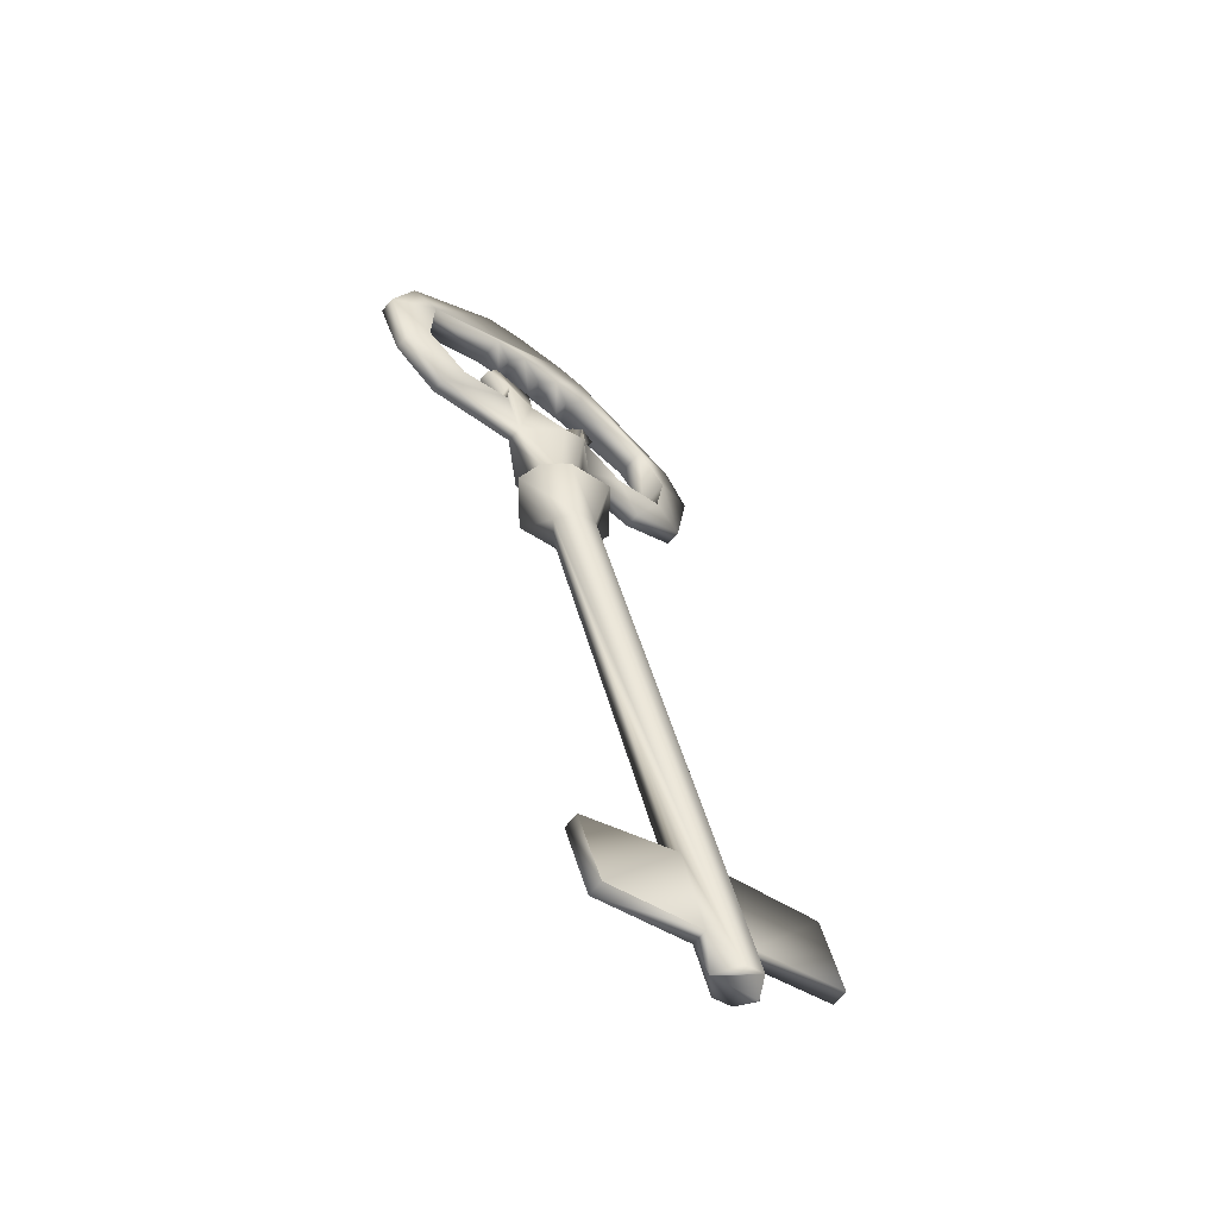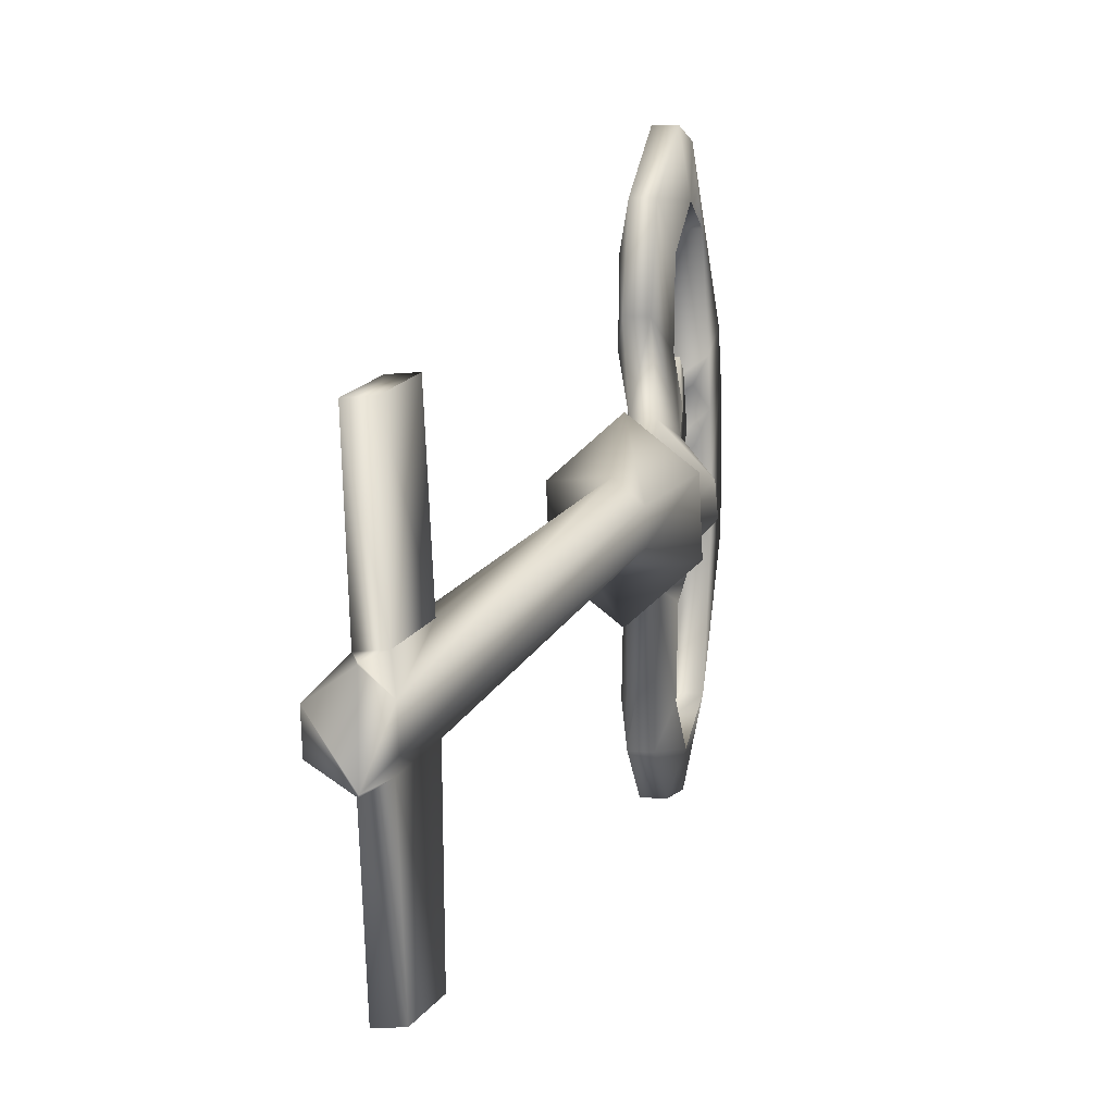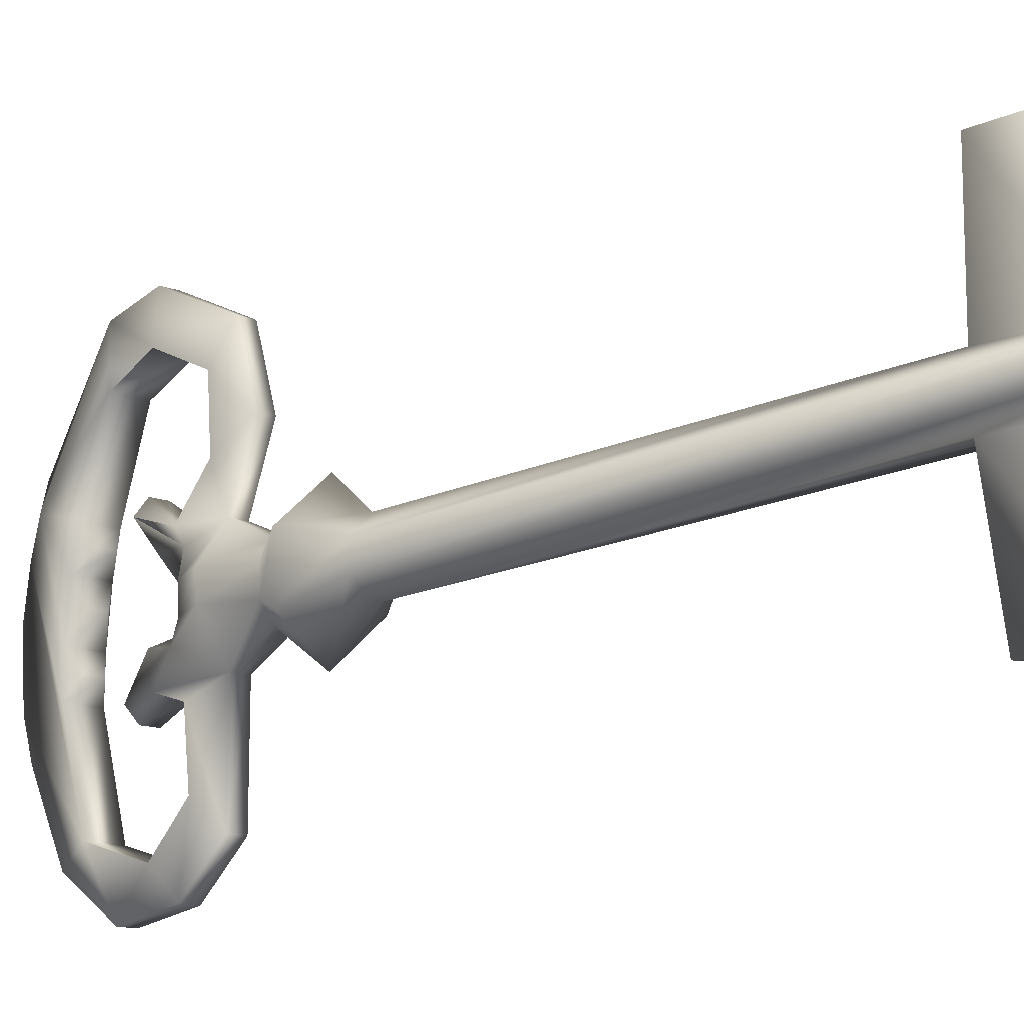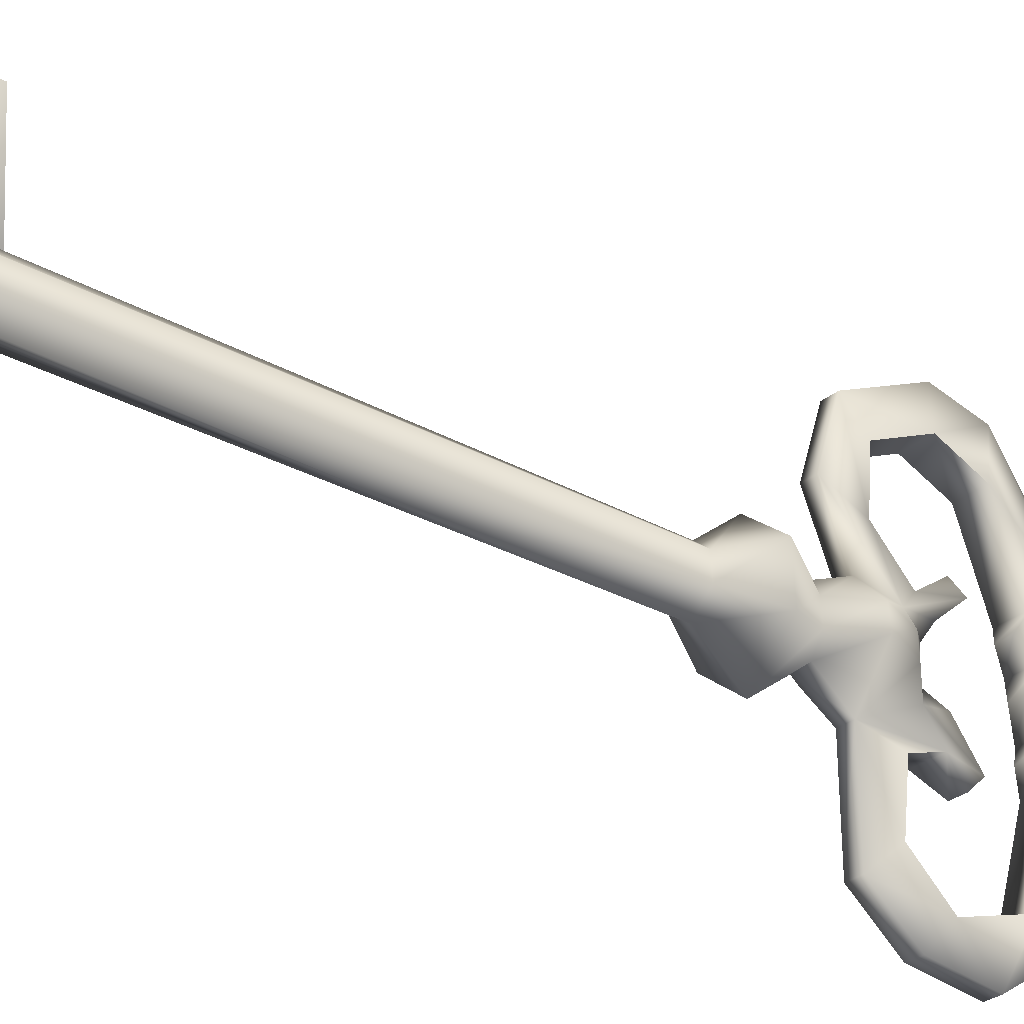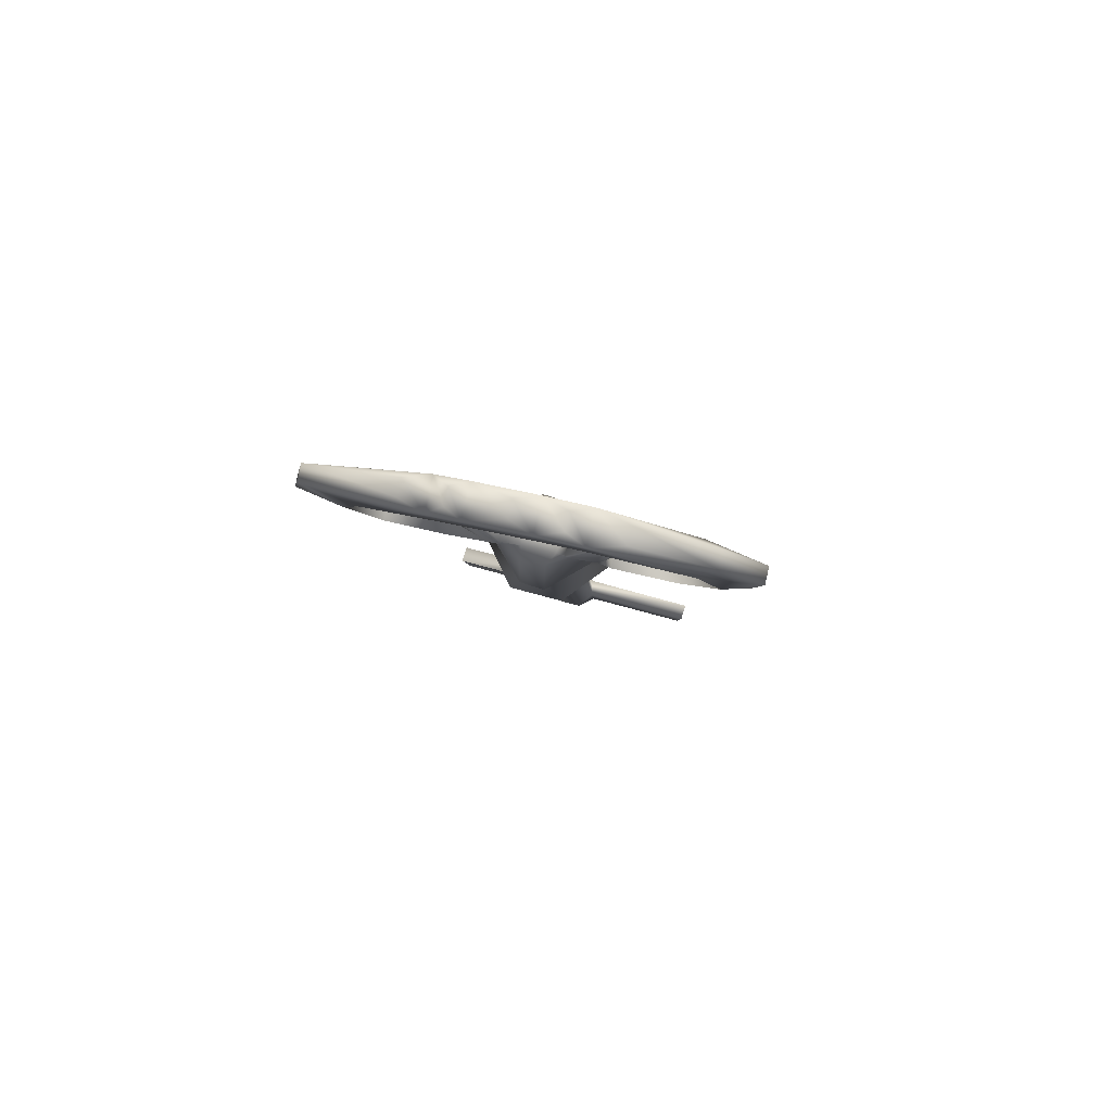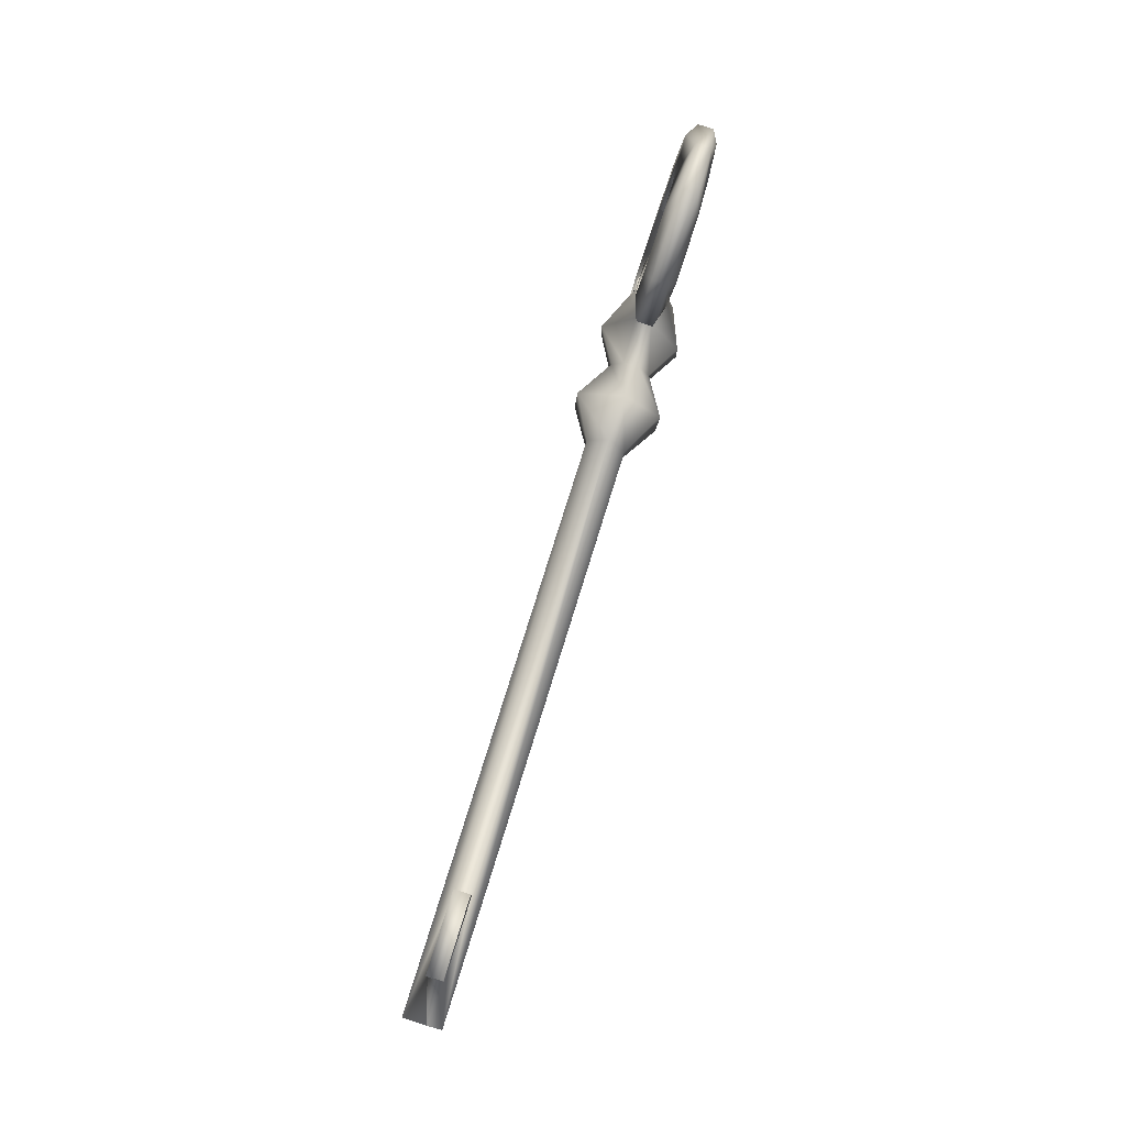
<metadata>
{"format":"obj","ext":"obj","renderer":"f3d","projection":"perspective","resolution":1024,"background":"white","views":[{"elev":-39.7,"azim":46.1,"up":"+Z"},{"elev":9.5,"azim":173.5,"up":"+Y"},{"elev":-12.8,"azim":120.9,"up":"+Y"},{"elev":-28.7,"azim":-145.9,"up":"+Y"},{"elev":68.6,"azim":-76.9,"up":"+Z"},{"elev":-11.3,"azim":174.7,"up":"+Z"}]}
</metadata>
<code>
g key2 Mesh Mesh Mesh Mesh Mesh Mesh
v -0.1519 -0.4364 0.5433
v -0.1909 -0.4885 0.526
v -0.1514 -0.4945 0.5382
v -0.1914 -0.4304 0.5312
v -0.1431 -0.3976 0.5698
v -0.2057 -0.5072 0.5661
v -0.1474 -0.5072 0.584
v -0.2013 -0.3976 0.5519
v 0.1737 -0.3869 -0.615
v -0.07701 -0.3999 0.2289
v 0.203 -0.3962 -0.606
v 0.2285 -0.1888 -0.7606
v 0.2134 -0.1908 -0.6098
v 0.2578 -0.1913 -0.7516
v 0.1842 -0.1883 -0.6188
v 0.2504 -0.3776 -0.8377
v 0.2498 -0.3859 -0.755
v 0.2505 -0.3801 -0.8377
v 0.2205 -0.3834 -0.764
v 0.2222 -0.4056 -0.8464
v -0.1087 -0.4278 0.2126
v 0.2204 -0.4477 -0.8469
v -0.1104 -0.4699 0.2121
v 0.2504 -0.4792 -0.8377
v 0.2187 -0.481 -0.773
v 0.1697 -0.4852 -0.6163
v -0.07518 -0.5038 0.2229
v 0.199 -0.481 -0.6073
v 0.2389 -0.681 -0.7642
v 0.1697 -0.689 -0.6457
v 0.2096 -0.6785 -0.7732
v 0.1989 -0.6915 -0.6367
v 0.2505 -0.4817 -0.8377
v 0.248 -0.4835 -0.764
v 0.2911 -0.4537 -0.8252
v -0.03975 -0.4758 0.2338
v 0.2928 -0.4116 -0.8247
v -0.03802 -0.4338 0.2343
v -0.09823 -0.3422 0.2978
v -0.1735 -0.4034 0.2747
v -0.1772 -0.4953 0.2735
v -0.09817 -0.5695 0.2978
v -0.02294 -0.5083 0.3209
v -0.01917 -0.4164 0.3221
v -0.1348 -0.4044 0.3718
v -0.1056 -0.4069 0.3807
v -0.1568 -0.4324 0.365
v -0.1585 -0.4745 0.3645
v -0.139 -0.506 0.3705
v -0.1097 -0.5085 0.3795
v -0.0878 -0.4805 0.3862
v -0.08607 -0.4384 0.3867
v -0.1247 -0.3704 0.4582
v -0.1539 -0.3704 0.4492
v -0.2121 -0.4324 0.4173
v -0.2156 -0.4745 0.4162
v -0.1513 -0.5514 0.441
v -0.1222 -0.5514 0.4499
v -0.0713 -0.4805 0.4605
v -0.06778 -0.4384 0.4616
v -0.1284 -0.3963 0.5219
v -0.1866 -0.3963 0.504
v -0.2047 -0.4315 0.4988
v -0.2067 -0.4736 0.4982
v -0.1932 -0.5115 0.5254
v -0.1349 -0.5115 0.5433
v -0.1233 -0.4796 0.5238
v -0.1212 -0.4375 0.5245
v -0.2143 -0.3079 0.8017
v -0.2365 -0.3367 0.8221
v -0.2195 -0.3667 0.8187
v -0.1955 -0.08626 0.6886
v -0.174 -0.1822 0.6705
v -0.2308 -0.2635 0.8035
v -0.2444 -0.4363 0.8478
v -0.2227 -0.4753 0.8291
v -0.24 -0.5205 0.8334
v -0.221 -0.5543 0.8235
v -0.2155 -0.7485 0.7538
v -0.1827 -0.8229 0.6471
v -0.1827 -0.7201 0.6987
v -0.2361 -0.6132 0.8207
v -0.1445 -0.5599 0.5745
v -0.1813 -0.563 0.6424
v -0.1724 -0.5913 0.6133
v -0.1266 -0.579 0.5163
v -0.1226 -0.7351 0.4512
v -0.1229 -0.6883 0.5042
v -0.1477 -0.8064 0.5331
v -0.1448 -0.7576 0.5753
v -0.1975 -0.5487 0.7471
v -0.2057 -0.5146 0.7218
v -0.1971 -0.4806 0.7456
v -0.2047 -0.4357 0.7185
v -0.1941 -0.3951 0.736
v -0.2001 -0.3639 0.7036
v -0.1901 -0.3318 0.7231
v -0.1487 -0.1451 0.588
v -0.1665 -0.0631 0.5943
v -0.1224 -0.1314 0.4505
v -0.1169 -0.1937 0.4844
v -0.1147 -0.2996 0.4773
v -0.1109 -0.2548 0.413
v -0.1786 -0.3392 0.6337
v -0.1343 -0.3694 0.5411
v -0.1699 -0.32 0.6051
v -0.2078 -0.3392 0.6248
v -0.199 -0.32 0.5962
v -0.14 -0.2548 0.4041
v -0.1515 -0.1314 0.4415
v -0.1957 -0.0631 0.5853
v -0.2246 -0.08626 0.6796
v -0.2599 -0.2635 0.7946
v -0.2726 -0.3079 0.7838
v -0.2656 -0.3367 0.8131
v -0.2778 -0.3667 0.8008
v -0.2735 -0.4363 0.8389
v -0.281 -0.4753 0.8112
v -0.2691 -0.5205 0.8244
v -0.2792 -0.5543 0.8056
v -0.2652 -0.6132 0.8118
v -0.2446 -0.7485 0.7448
v -0.2119 -0.8229 0.6381
v -0.1769 -0.8064 0.5241
v -0.1517 -0.7351 0.4423
v -0.2104 -0.563 0.6334
v -0.2015 -0.5913 0.6044
v -0.2028 -0.5599 0.5567
v -0.1849 -0.579 0.4984
v -0.1812 -0.6883 0.4863
v -0.203 -0.7576 0.5574
v -0.2409 -0.7201 0.6808
v -0.2558 -0.5487 0.7292
v -0.2348 -0.5146 0.7128
v -0.2553 -0.4806 0.7277
v -0.2338 -0.4357 0.7096
v -0.2524 -0.3951 0.7181
v -0.2293 -0.3639 0.6947
v -0.2484 -0.3318 0.7052
v -0.2323 -0.1822 0.6526
v -0.2069 -0.1451 0.5701
v -0.1751 -0.1937 0.4665
v -0.1729 -0.2996 0.4594
v -0.1925 -0.3694 0.5232
f 1 2 3
f 1 4 2
f 1 5 4
f 6 7 3
f 2 6 3
f 4 5 8
f 9 10 11
f 12 13 14
f 12 15 13
f 16 17 18
f 16 19 17
f 20 10 9
f 20 21 10
f 19 16 20
f 19 20 9
f 22 21 20
f 22 23 21
f 22 24 25
f 26 23 22
f 26 27 23
f 26 22 25
f 28 27 26
f 29 30 31
f 29 32 30
f 33 25 24
f 33 34 25
f 35 27 28
f 35 36 27
f 34 33 35
f 34 35 28
f 37 36 35
f 37 38 36
f 37 18 17
f 11 38 37
f 11 10 38
f 11 37 17
f 18 20 16
f 24 20 18
f 24 22 20
f 33 37 35
f 24 37 33
f 24 18 37
f 21 39 10
f 21 40 39
f 23 40 21
f 23 41 40
f 27 41 23
f 27 42 41
f 36 42 27
f 36 43 42
f 38 43 36
f 38 44 43
f 10 44 38
f 10 39 44
f 45 46 39
f 40 45 39
f 40 47 45
f 41 47 40
f 41 48 47
f 42 48 41
f 42 49 48
f 50 49 42
f 43 50 42
f 43 51 50
f 44 51 43
f 44 52 51
f 39 52 44
f 39 46 52
f 28 29 34
f 28 32 29
f 26 32 28
f 26 30 32
f 25 30 26
f 25 31 30
f 34 31 25
f 34 29 31
f 25 28 34
f 25 26 28
f 9 12 19
f 9 15 12
f 11 15 9
f 11 13 15
f 17 13 11
f 17 14 13
f 19 14 17
f 19 12 14
f 17 9 19
f 17 11 9
f 45 53 46
f 45 54 53
f 47 54 45
f 47 55 54
f 48 55 47
f 48 56 55
f 49 56 48
f 49 57 56
f 50 57 49
f 50 58 57
f 51 58 50
f 51 59 58
f 52 59 51
f 52 60 59
f 46 60 52
f 46 53 60
f 54 61 53
f 54 62 61
f 55 62 54
f 55 63 62
f 56 63 55
f 56 64 63
f 57 64 56
f 57 65 64
f 58 65 57
f 58 66 65
f 59 66 58
f 59 67 66
f 60 67 59
f 60 68 67
f 53 68 60
f 53 61 68
f 62 5 61
f 62 8 5
f 62 63 4
f 4 8 62
f 64 4 63
f 64 2 4
f 2 64 65
f 2 65 6
f 66 6 65
f 66 7 6
f 66 67 3
f 3 7 66
f 68 3 67
f 68 1 3
f 61 1 68
f 61 5 1
f 69 70 71
f 72 69 73
f 72 74 69
f 71 75 76
f 76 77 78
f 79 80 81
f 78 82 79
f 83 84 85
f 66 84 83
f 66 7 84
f 58 83 86
f 58 66 83
f 87 86 88
f 87 58 86
f 89 88 90
f 89 87 88
f 80 90 81
f 80 89 90
f 81 76 78
f 81 78 79
f 91 92 93
f 71 81 91
f 71 76 81
f 93 94 95
f 69 91 93
f 69 71 91
f 95 96 97
f 69 93 95
f 69 95 97
f 69 97 73
f 72 73 98
f 98 99 72
f 100 98 101
f 100 99 98
f 101 102 103
f 102 53 103
f 103 100 101
f 61 104 5
f 105 104 61
f 105 106 104
f 105 53 102
f 105 61 53
f 107 106 108
f 107 104 106
f 8 104 107
f 8 5 104
f 62 5 8
f 62 61 5
f 109 53 54
f 109 103 53
f 110 103 109
f 110 100 103
f 111 100 110
f 111 99 100
f 112 99 111
f 112 72 99
f 113 72 112
f 113 74 72
f 114 74 113
f 114 69 74
f 115 69 114
f 115 70 69
f 116 70 115
f 116 71 70
f 117 71 116
f 117 75 71
f 118 75 117
f 118 76 75
f 119 76 118
f 119 77 76
f 120 77 119
f 120 78 77
f 121 78 120
f 121 82 78
f 122 82 121
f 122 79 82
f 123 79 122
f 123 80 79
f 124 80 123
f 124 89 80
f 125 89 124
f 125 87 89
f 57 87 125
f 57 58 87
f 6 66 65
f 6 7 66
f 126 7 6
f 126 84 7
f 127 84 126
f 127 85 84
f 128 85 127
f 128 83 85
f 129 83 128
f 129 86 83
f 130 86 129
f 130 88 86
f 131 88 130
f 131 90 88
f 132 90 131
f 132 81 90
f 133 81 132
f 133 91 81
f 134 91 133
f 134 92 91
f 135 92 134
f 135 93 92
f 136 93 135
f 136 94 93
f 137 94 136
f 137 95 94
f 138 95 137
f 138 96 95
f 139 96 138
f 139 97 96
f 140 97 139
f 140 73 97
f 141 73 140
f 141 98 73
f 142 98 141
f 142 101 98
f 143 101 142
f 143 102 101
f 144 102 143
f 144 105 102
f 108 105 144
f 108 106 105
f 144 107 108
f 62 107 144
f 62 8 107
f 143 62 144
f 109 62 143
f 109 54 62
f 110 143 142
f 110 109 143
f 141 110 142
f 141 112 111
f 111 110 141
f 112 141 140
f 139 138 137
f 140 139 114
f 114 112 140
f 114 113 112
f 137 136 135
f 137 114 139
f 116 114 137
f 116 115 114
f 135 134 133
f 135 116 137
f 118 116 135
f 118 117 116
f 133 118 135
f 120 118 133
f 120 119 118
f 132 120 133
f 122 120 132
f 122 121 120
f 132 131 123
f 131 124 123
f 123 122 132
f 125 131 130
f 125 124 131
f 57 130 129
f 57 125 130
f 65 126 6
f 128 126 65
f 128 127 126
f 128 57 129
f 128 65 57

</code>
